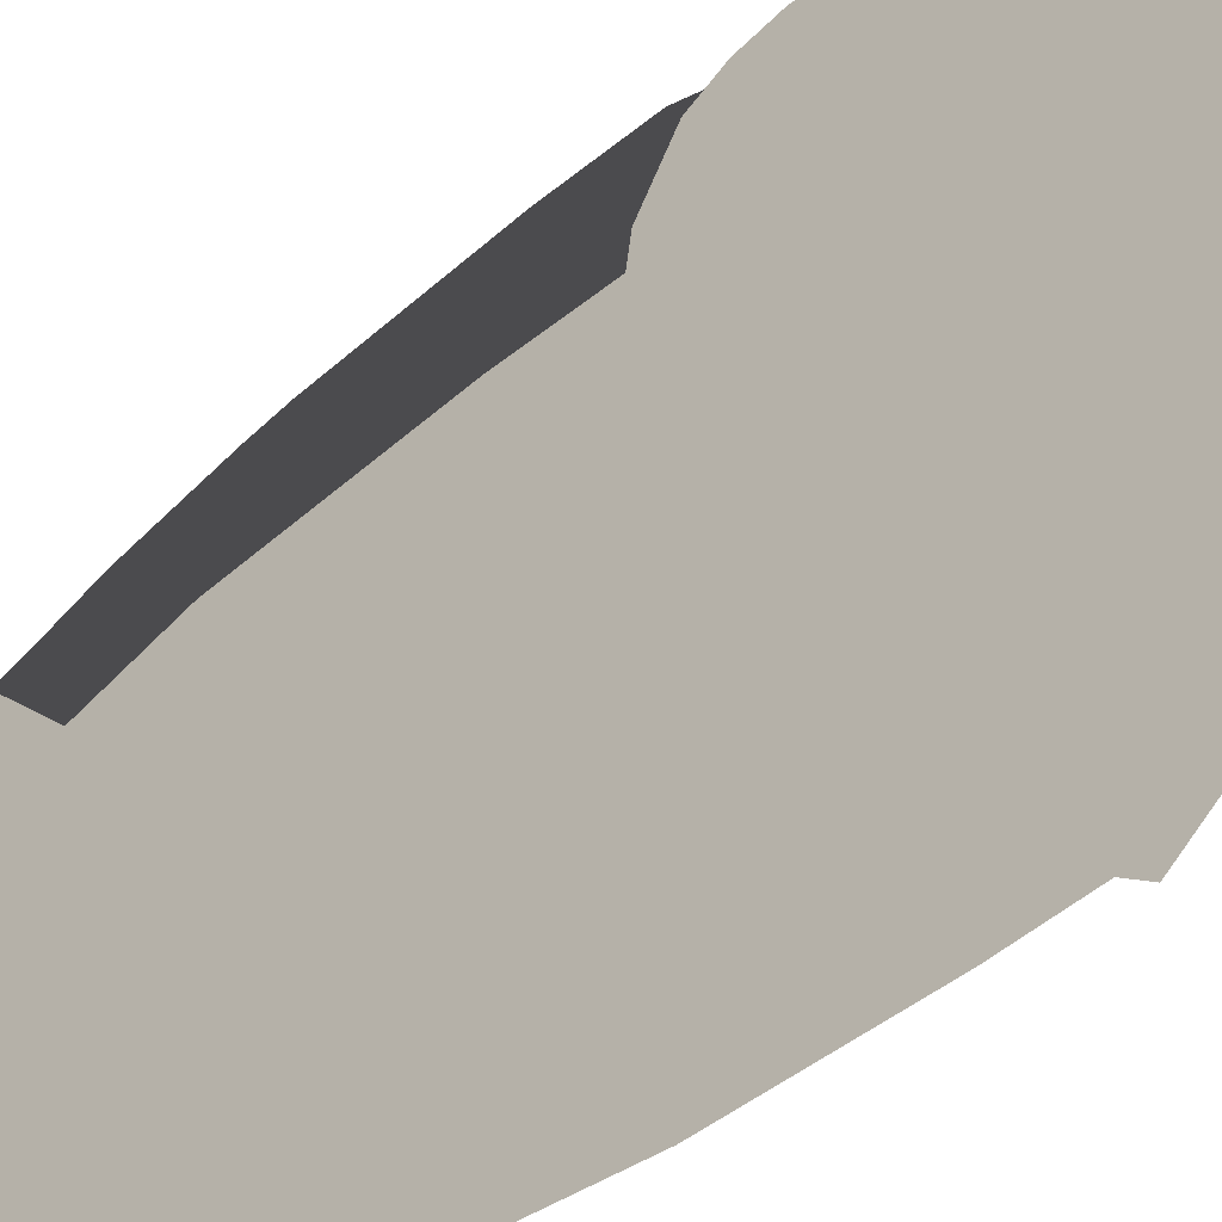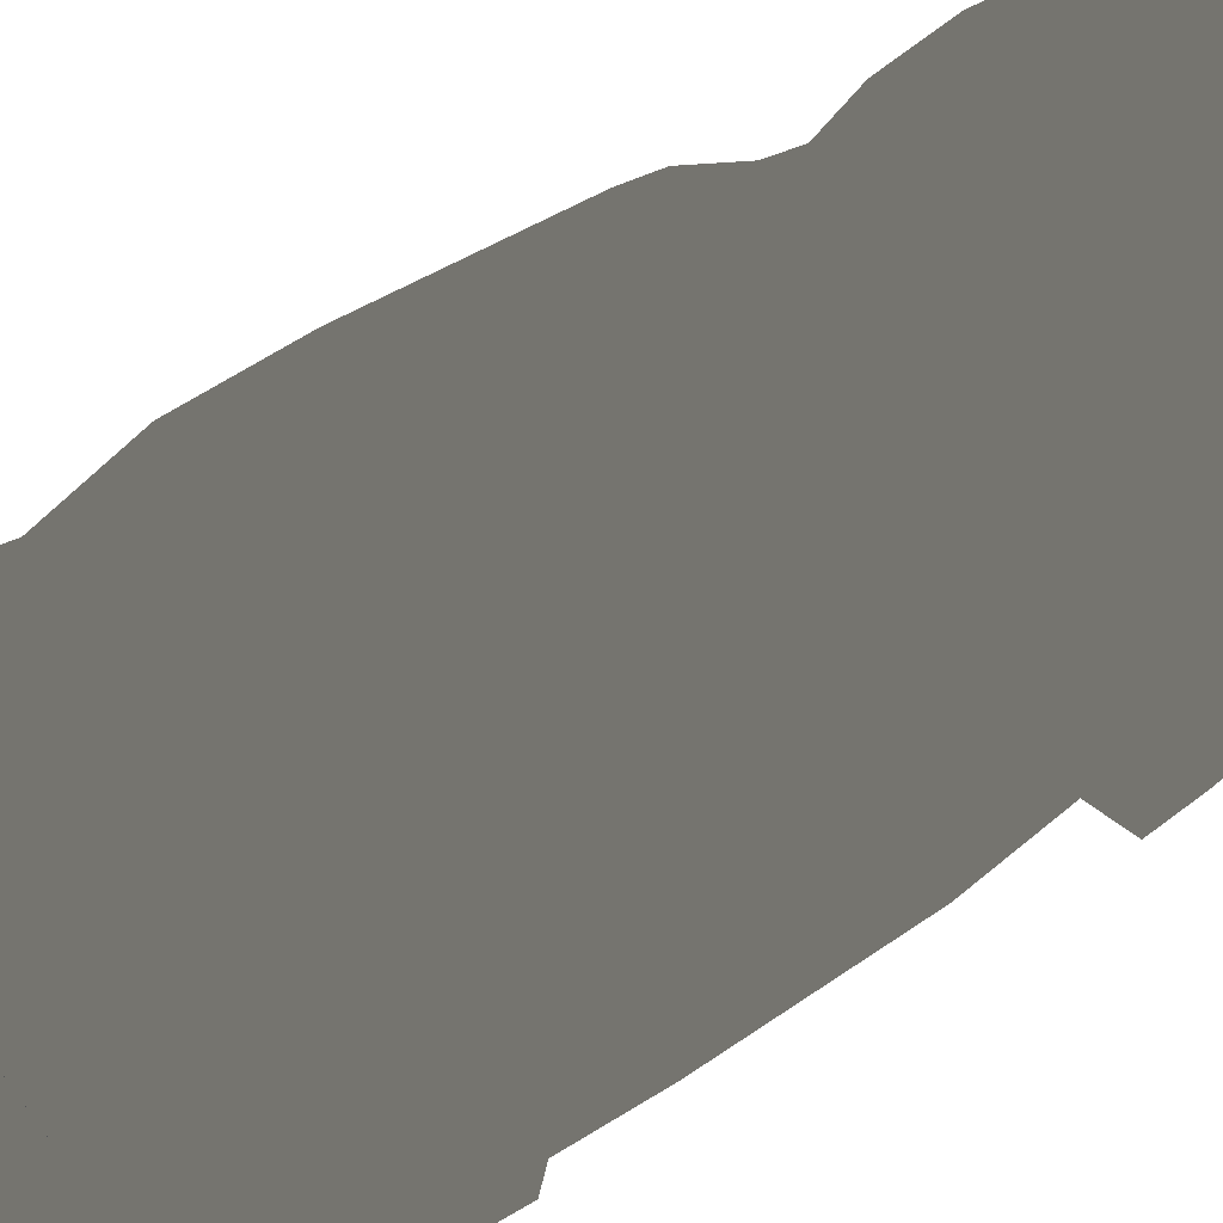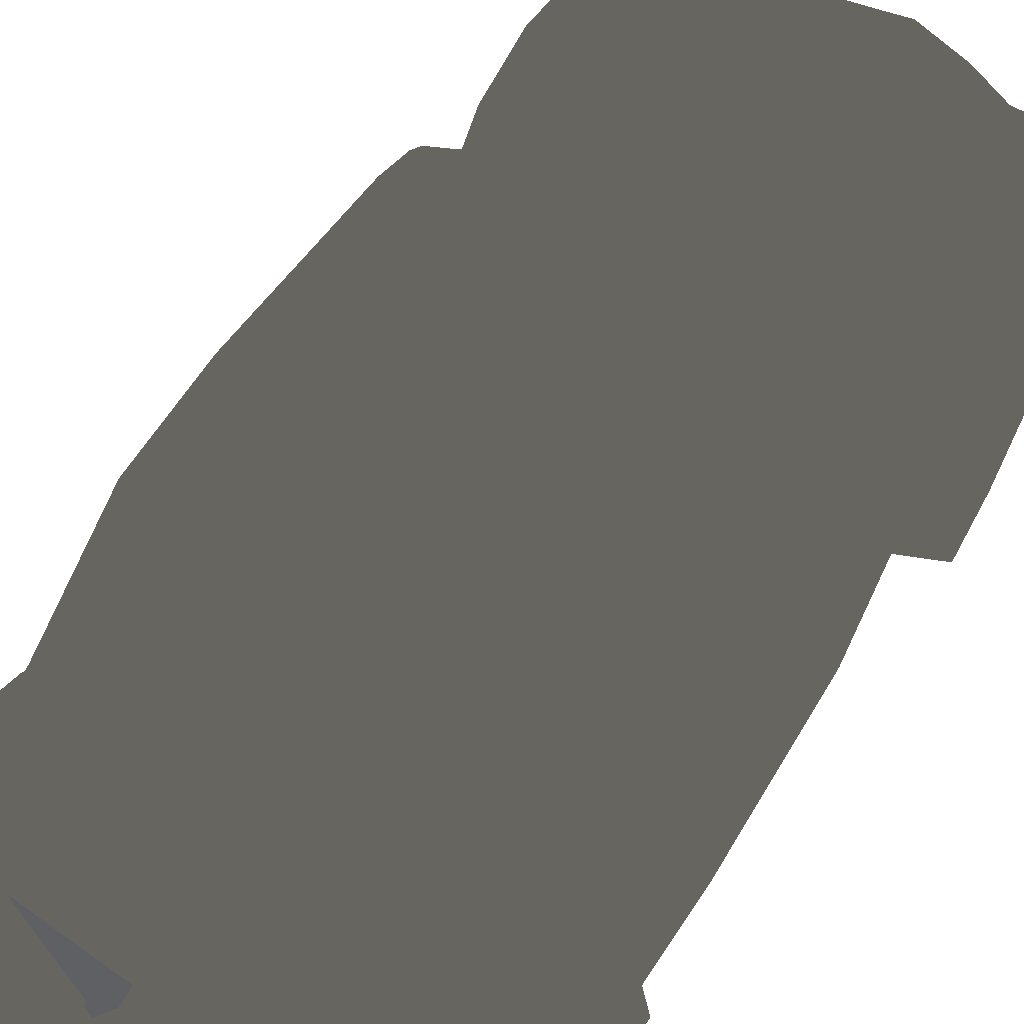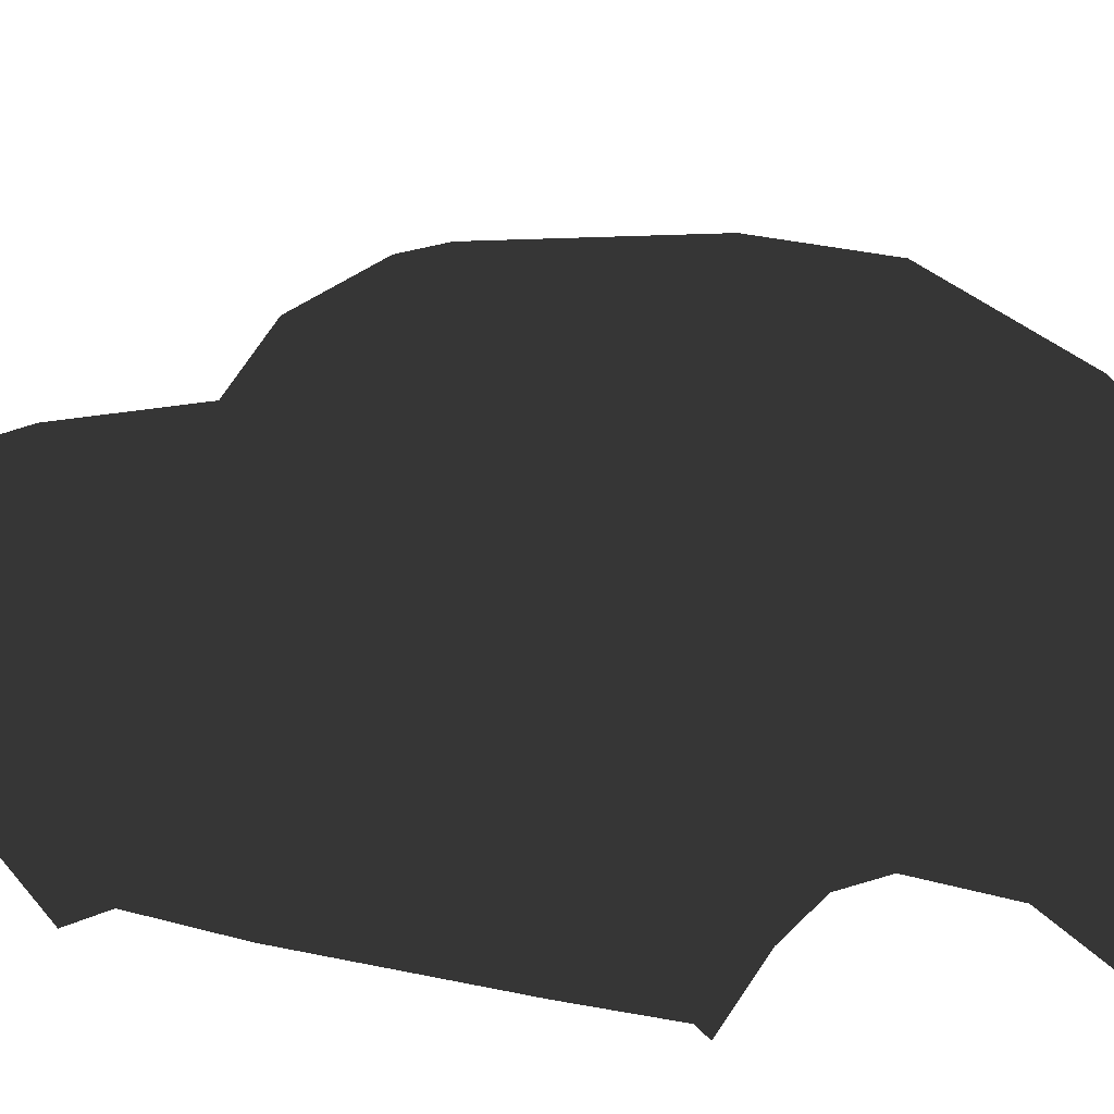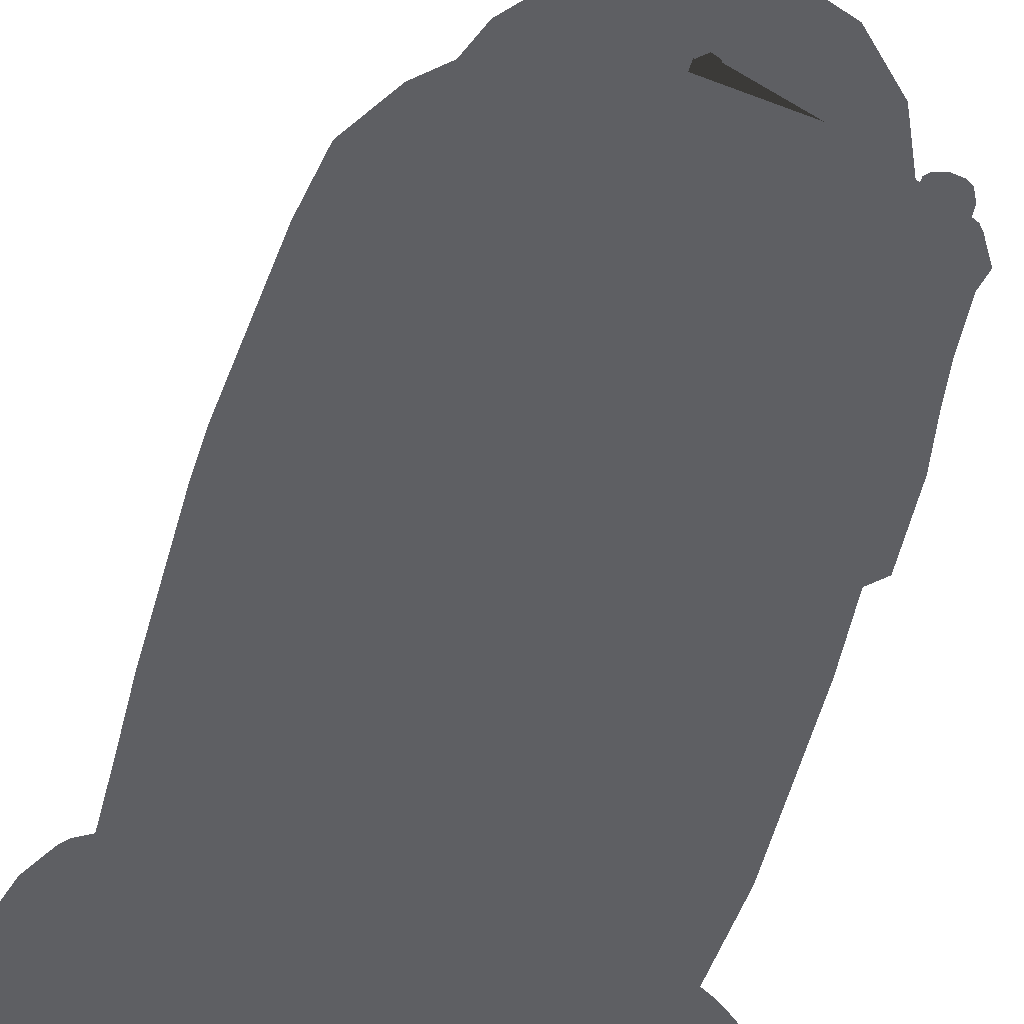
<metadata>
{"format":"obj","ext":"obj","renderer":"f3d","projection":"perspective","resolution":1024,"background":"white","views":[{"elev":-65.3,"azim":127.3,"up":"+Y"},{"elev":71.7,"azim":-121.1,"up":"+Y"},{"elev":59.9,"azim":-147.6,"up":"+Y"},{"elev":18.3,"azim":112.3,"up":"+Y"},{"elev":47.7,"azim":16.9,"up":"+Y"}]}
</metadata>
<code>
v 80 88 354
v 100 124 294
v 130 142 150
v 66 68 378
v 66 108 354
v 82 138 300
v 38 74 386
v 102 154 210
v 122 140 198
v 92 114 322
v 114 164 148
v -80 88 354
v -100 124 294
v -130 142 150
v -66 68 378
v -66 108 354
v -82 138 300
v -38 74 386
v -102 154 210
v -122 140 198
v -92 114 322
v -114 164 148
v 0 32 402
v 0 114 364
v 0 146 304
v 0 160 226
v 0 76 394
v 0 170 148
v -88 24 -366
v -134 122 -262
v -122 92 -318
v 88 24 -366
v 134 122 -262
v 122 92 -318
v -78 150 -284
v -102 142 -276
v -72 36 -370
v -88 98 -324
v -70 102 -328
v -54 2e-05 -394
v 78 150 -284
v 102 142 -276
v 72 36 -370
v 88 98 -324
v 70 102 -328
v 0 106 -334
v 0 2e-05 -400
v 0 158 -292
v 54 2e-05 -394
v 138 88 152
v 130 142 150
v 142 0 80
v 118 218 100
v 132 4e-06 150
v 146 82 82
v 148 4e-06 -54
v 154 74 -52
v 138 144 80
v 146 146 -52
v 118 228 74
v 122 238 -50
v 152 58 -136
v 148 4e-06 -116
v 150 98 -160
v 118 194 -204
v 134 152 -184
v 126 226 -120
v 102 142 -276
v 134 122 -262
v 144 120 -192
v 100 124 294
v 132 94 190
v 122 140 198
v 134 72 188
v 128 98 212
v 122 112 238
v -80 88 354
v -66 68 378
v -116 8 396
v -114 32 390
v -68 32 394
v -142.3 16 386
v -138 46 382
v -158 64 354
v -156 28.15 370
v -132 96 352
v -68 -8e-06 402
v -136 74 374
v -110 94 354
v -110 74 374
v 0 32 402
v 0 2e-05 406
v 112 224 102
v 56 244 104
v 114 164 148
v -112 224 102
v -56 244 104
v -114 164 148
v 0 244 104
v 0 170 148
v 130 142 150
v 112 224 102
v 118 218 100
v 108 238 76
v 58 252 76
v 74 264 -50
v 56 244 104
v 82 258 -124
v 118 194 -204
v 126 226 -120
v 83.91 216 -212
v 114 164 148
v 118 228 74
v 122 238 -50
v 78 150 -284
v 102 142 -276
v -130 142 150
v -112 224 102
v -118 218 100
v -108 238 76
v -58 252 76
v -74 264 -50
v -56 244 104
v -82 258 -124
v -118 194 -204
v -126 226 -120
v -83.91 216 -212
v -114 164 148
v -118 228 74
v -122 238 -50
v 0 254 74
v 0 268 -50
v 0 262 -122
v 0 244 104
v 0 224 -216
v -78 150 -284
v -102 142 -276
v 0 158 -292
v -100 124 294
v -132 94 190
v -138 88 152
v -130 142 150
v -122 140 198
v -134 72 188
v -128 98 212
v -122 112 238
v -132 4e-06 150
v -152 58 -136
v -148 4e-06 -116
v -150 98 -160
v -118 194 -204
v -134 152 -184
v -126 226 -120
v -148 4e-06 -54
v -154 74 -52
v -146 146 -52
v -122 238 -50
v -102 142 -276
v -134 122 -262
v -144 120 -192
v -142 0 80
v -118 218 100
v -146 82 82
v -138 144 80
v -118 228 74
v 134 122 -262
v 152 58 -136
v 148 4e-06 -116
v 150 98 -160
v 144 120 -192
v 156 106 -258
v 168 82 -256
v 164 54 -148
v 168 48 -156
v 160 -7e-06 -128
v 168 86 -204
v 160 104 -200
v 162 86 -170
v 168 74 -178
v -134 122 -262
v -152 58 -136
v -148 4e-06 -116
v -150 98 -160
v -144 120 -192
v -156 106 -258
v -168 82 -256
v -164 54 -148
v -168 48 -156
v -160 -7e-06 -128
v -168 86 -204
v -160 104 -200
v -162 86 -170
v -168 74 -178
v 100 124 294
v 112 120 292
v 80 88 354
v 158 64 354
v 160 84 336
v 132 96 352
v 132 114 318
v 110 114 326
v 162 92 272
v 140 106 240
v 162 76 226
v 146 92 216
v 150 68 194
v 134 72 188
v 128 98 212
v 162 32 190
v 154 36 178
v 160 -7e-06 162
v 110 124 312
v 92 114 322
v 122 112 238
v 110 94 354
v 132 4e-06 150
v -100 124 294
v -112 120 292
v -80 88 354
v -158 64 354
v -160 84 336
v -132 96 352
v -132 114 318
v -110 114 326
v -162 92 272
v -140 106 240
v -162 76 226
v -146 92 216
v -150 68 194
v -134 72 188
v -128 98 212
v -162 32 190
v -154 36 178
v -160 -7e-06 162
v -110 124 312
v -92 114 322
v -122 112 238
v -110 94 354
v -132 4e-06 150
v 80 88 354
v 66 68 378
v 116 8 396
v 114 32 390
v 68 32 394
v 142.3 16 386
v 138 46 382
v 158 64 354
v 156 28.15 370
v 132 96 352
v 68 -8e-06 402
v 136 74 374
v 110 94 354
v 110 74 374
v 0 32 402
v 0 2e-05 406
v -134 122 -262
v -111.8 133.4 -329.8
v -111.8 135.5 -328
v 134 122 -262
v 111.8 135.5 -328
v 111.8 133.4 -329.8
v 76.48 143.7 -372.1
v 76.48 141.7 -373.9
v 35.91 147.5 -391.3
v 35.91 145.5 -393.1
v 4e-06 149.1 -397.8
v 0 147.1 -400
v -35.91 147.5 -391.3
v -35.91 145.5 -393.1
v -76.48 143.7 -372.1
v -76.48 141.7 -373.9
v -102 142 -276
v 102 142 -276
v 78 150 -284
v 0 158 -292
v -78 150 -284
v -134 122 -262
v -102 142 -276
v -111.8 133.4 -329.8
v 134 122 -262
v 111.8 133.4 -329.8
v 102 142 -276
v 78 150 -284
v 76.48 141.7 -373.9
v 4 158 -292
v 35.91 145.5 -393.1
v 0 147.1 -400
v -35.91 145.5 -393.1
v 0 158 -292
v -78 150 -284
v -76.48 141.7 -373.9
v 0 158 -292
v 0 106 -334
v 1.971 135 -356.3
v 0 147.1 -400
v 0 158 -292
v 0 106 -334
v 1.971 135 -356.3
v -134 122 -262
v -156 106 -258
v -168 82 -256
v -158 74 -314.9
v -138 86 -317.2
v -158 8 -340
v -142 0 -362
v -139.1 14 -358.1
v -168 46 -312.8
v -122 92 -318
v -117 50.74 -342
v -88 24 -366
v -54 2e-05 -394
v -113.7 18 -363.4
v -112 8e-06 -374
v -137.6 48.71 -340
v -158 47.21 -337
v -134.6 37.91 -346.1
v -125.4 40.23 -346.6
v -120.7 44.87 -344.3
v -118.4 56.66 -337.6
v -120.7 68.07 -330.6
v -125.4 72.71 -327.1
v -134.6 75.03 -323.7
v -143.9 72.71 -321.9
v -148.6 68.07 -322.1
v -150.9 56.66 -329.9
v -148.6 44.87 -339.3
v -143.9 40.23 -342.6
v -134.6 37.91 -346.1
v -125.4 40.23 -346.6
v -120.7 44.87 -344.3
v -118.4 56.66 -347.7
v -120.7 68.07 -347.7
v -125.4 72.71 -347.7
v -134.6 75.03 -347.7
v -143.9 72.71 -347.7
v -148.6 68.07 -347.7
v -150.9 56.66 -347.7
v -148.6 44.87 -347.7
v -143.9 40.23 -347.7
v 134.6 37.91 -346.1
v 125.4 40.23 -346.6
v 120.7 44.87 -344.3
v 118.4 56.66 -337.6
v 120.7 68.07 -330.6
v 125.4 72.71 -327.1
v 134.6 75.03 -323.7
v 143.9 72.71 -321.9
v 148.6 68.07 -322.1
v 150.9 56.66 -329.9
v 148.6 44.87 -339.3
v 143.9 40.23 -342.6
v 134.6 37.91 -346.1
v 125.4 40.23 -346.6
v 120.7 44.87 -344.3
v 118.4 56.66 -347.7
v 120.7 68.07 -347.7
v 125.4 72.71 -347.7
v 134.6 75.03 -347.7
v 143.9 72.71 -347.7
v 148.6 68.07 -347.7
v 150.9 56.66 -347.7
v 148.6 44.87 -347.7
v 143.9 40.23 -347.7
v 134 122 -262
v 156 106 -258
v 168 82 -256
v 158 74 -314.9
v 138 86 -317.2
v 158 8 -340
v 142 0 -362
v 139.1 14 -358.1
v 168 46 -312.8
v 122 92 -318
v 117 50.74 -342
v 88 24 -366
v 54 2e-05 -394
v 113.7 18 -363.4
v 112 8e-06 -374
v 137.6 48.71 -340
v 158 47.21 -337
f 146 20 140
f 14 140 20
f 140 144 145
f 140 145 146
f 140 14 141
f 141 144 140
f 144 141 147
f 20 146 13
f 155 150 148
f 148 154 155
f 148 149 154
f 150 155 156
f 150 156 152
f 150 152 160
f 30 125 36
f 152 30 160
f 125 30 152
f 152 126 125
f 156 126 152
f 126 156 130
f 147 163 161
f 161 155 154
f 141 164 163
f 163 156 155
f 164 119 129
f 119 164 14
f 163 147 141
f 155 161 163
f 164 141 14
f 156 163 164
f 130 156 129
f 156 164 129
f 11 53 93
f 104 53 60
f 106 104 61
f 131 94 105
f 132 105 106
f 67 65 111
f 132 108 133
f 108 135 133
f 61 108 106
f 53 11 3
f 53 104 93
f 60 61 104
f 94 104 105
f 104 106 105
f 104 94 93
f 94 131 99
f 105 132 131
f 108 132 106
f 67 111 108
f 135 108 111
f 108 61 67
f 111 42 41
f 111 48 135
f 48 111 41
f 42 111 65
f 119 22 96
f 119 120 129
f 120 122 130
f 97 131 121
f 121 132 122
f 125 126 127
f 124 132 133
f 135 124 133
f 130 124 126
f 22 119 14
f 120 119 96
f 130 129 120
f 120 97 121
f 122 120 121
f 97 120 96
f 131 97 99
f 132 121 131
f 132 124 122
f 127 126 124
f 124 135 127
f 124 130 122
f 127 36 125
f 48 127 135
f 127 48 35
f 36 127 35
f 94 11 93
f 99 11 94
f 11 99 28
f 22 97 96
f 99 22 28
f 22 99 97
f 23 4 7
f 5 4 1
f 5 1 10
f 6 10 2
f 24 7 5
f 25 5 6
f 26 6 8
f 9 6 2
f 9 11 8
f 11 26 8
f 11 9 3
f 4 5 7
f 10 6 5
f 27 23 7
f 7 24 27
f 5 25 24
f 6 26 25
f 6 9 8
f 26 11 28
f 15 23 18
f 15 16 12
f 12 16 21
f 21 17 13
f 18 24 16
f 16 25 17
f 17 26 19
f 17 20 13
f 22 20 19
f 26 22 19
f 20 22 14
f 16 15 18
f 17 21 16
f 23 27 18
f 24 18 27
f 25 16 24
f 26 17 25
f 20 17 19
f 22 26 28
f 36 31 30
f 31 37 29
f 37 40 29
f 31 36 38
f 37 31 38
f 34 42 33
f 34 43 44
f 49 43 32
f 42 34 44
f 43 34 32
f 46 35 48
f 38 35 39
f 39 40 37
f 46 40 39
f 39 37 38
f 35 46 39
f 35 38 36
f 40 46 47
f 41 46 48
f 41 44 45
f 49 45 43
f 49 46 45
f 43 45 44
f 46 41 45
f 44 41 42
f 46 49 47
f 76 2 195
f 195 2 10
f 199 197 198
f 200 215 199
f 203 195 200
f 203 204 205
f 204 206 205
f 75 206 74
f 206 209 210
f 54 210 211
f 212 200 195
f 10 201 212
f 212 201 200
f 203 75 76
f 215 200 201
f 199 198 200
f 200 198 202
f 201 10 215
f 195 203 76
f 202 203 200
f 204 203 202
f 206 204 209
f 206 75 205
f 210 74 206
f 209 211 210
f 210 54 74
f 75 203 205
f 1 215 10
f 10 212 195
f 13 146 218
f 13 218 21
f 84 86 221
f 89 223 86
f 218 226 223
f 227 226 228
f 229 227 228
f 229 145 144
f 232 229 233
f 233 147 234
f 223 235 218
f 224 21 235
f 224 235 223
f 145 226 146
f 223 89 224
f 221 86 223
f 221 223 225
f 21 224 89
f 226 218 146
f 226 225 223
f 226 227 225
f 227 229 232
f 145 229 228
f 144 233 229
f 234 232 233
f 147 233 144
f 226 145 228
f 89 12 21
f 235 21 218
f 253 243 251
f 4 23 244
f 244 92 250
f 244 242 243
f 243 245 246
f 246 197 251
f 246 245 248
f 253 244 243
f 4 215 1
f 199 215 251
f 92 244 23
f 242 244 250
f 245 243 242
f 197 199 251
f 248 197 246
f 251 243 246
f 215 4 253
f 215 253 251
f 244 253 4
f 80 90 88
f 23 15 81
f 92 81 87
f 79 81 80
f 82 80 83
f 84 83 88
f 82 83 85
f 81 90 80
f 89 15 12
f 89 86 88
f 81 92 23
f 81 79 87
f 80 82 79
f 86 84 88
f 84 85 83
f 80 88 83
f 15 89 90
f 90 89 88
f 90 81 15
f 30 302 185
f 304 306 305
f 307 186 302
f 315 307 302
f 309 303 31
f 30 31 303
f 302 30 303
f 185 302 186
f 314 302 303
f 315 314 306
f 29 313 312
f 313 29 40
f 309 29 312
f 312 313 306
f 305 306 313
f 306 314 312
f 31 29 309
f 309 314 303
f 315 306 304
f 314 309 312
f 304 307 315
f 302 314 315
f 316 317 317
f 316 316 317
f 317 318 318
f 317 317 318
f 318 331 319
f 318 318 331
f 319 332 320
f 319 331 332
f 320 333 321
f 320 332 333
f 321 334 322
f 321 333 334
f 322 335 323
f 322 334 335
f 323 336 324
f 323 335 336
f 324 337 325
f 324 336 337
f 325 338 326
f 325 337 338
f 326 339 327
f 326 338 339
f 327 316 316
f 327 339 316
f 338 317 339
f 318 338 337
f 317 316 339
f 318 317 338
f 337 331 318
f 336 331 337
f 336 332 331
f 335 332 336
f 333 335 334
f 332 335 333
f 353 340 353
f 340 340 353
f 354 353 354
f 353 353 354
f 355 354 343
f 354 354 355
f 356 343 344
f 355 343 356
f 357 344 345
f 356 344 357
f 358 345 346
f 357 345 358
f 359 346 347
f 358 346 359
f 360 347 348
f 359 347 360
f 361 348 349
f 360 348 361
f 362 349 350
f 361 349 362
f 363 350 351
f 362 350 363
f 340 351 340
f 363 351 340
f 353 362 363
f 362 354 361
f 340 353 363
f 353 354 362
f 355 361 354
f 355 360 361
f 356 360 355
f 356 359 360
f 359 357 358
f 359 356 357
f 367 33 171
f 371 369 370
f 172 372 367
f 372 380 367
f 368 374 34
f 34 33 368
f 33 367 368
f 367 171 172
f 367 379 368
f 379 380 371
f 378 32 377
f 32 378 49
f 32 374 377
f 378 377 371
f 371 370 378
f 379 371 377
f 32 34 374
f 379 374 368
f 371 380 369
f 374 379 377
f 372 369 380
f 379 367 380
f 70 171 33
f 63 173 62
f 175 174 173
f 178 176 177
f 64 177 70
f 177 172 171
f 173 179 178
f 62 178 64
f 171 70 177
f 173 63 175
f 176 178 179
f 177 64 178
f 172 177 176
f 179 173 174
f 178 62 173
f 185 160 30
f 187 149 148
f 188 189 187
f 190 192 191
f 191 150 160
f 186 191 185
f 193 187 192
f 192 148 150
f 160 185 191
f 149 187 189
f 192 190 193
f 150 191 192
f 191 186 190
f 187 193 188
f 148 192 187
f 55 54 52
f 57 52 56
f 58 50 55
f 59 55 57
f 53 58 60
f 58 53 3
f 54 55 50
f 52 57 55
f 50 58 3
f 55 59 58
f 59 61 60
f 58 59 60
f 64 57 62
f 56 62 57
f 63 62 56
f 57 64 59
f 59 64 66
f 66 64 70
f 33 65 66
f 33 66 70
f 65 33 42
f 67 66 65
f 67 59 66
f 59 67 61
f 9 76 72
f 72 3 9
f 74 72 75
f 75 72 76
f 3 72 50
f 74 50 72
f 50 74 54
f 76 9 2
f 30 258 257
f 33 261 260
f 260 263 262
f 263 260 261
f 262 265 264
f 265 262 263
f 264 267 266
f 267 264 265
f 266 269 268
f 269 266 267
f 268 271 270
f 271 268 269
f 270 257 258
f 257 270 271
f 36 258 30
f 260 42 33
f 260 41 42
f 262 41 260
f 262 48 41
f 264 48 262
f 266 48 264
f 268 48 266
f 268 35 48
f 270 35 268
f 258 35 270
f 36 35 258
f 30 257 36
f 33 42 261
f 42 41 261
f 261 41 263
f 41 285 263
f 263 285 265
f 265 285 267
f 269 267 48
f 48 35 269
f 269 35 271
f 271 35 257
f 257 35 36
f 46 294 294
f 46 46 294
f 294 294 267
f 294 267 48
f 294 48 46
f 294 48 267
f 294 46 48

</code>
